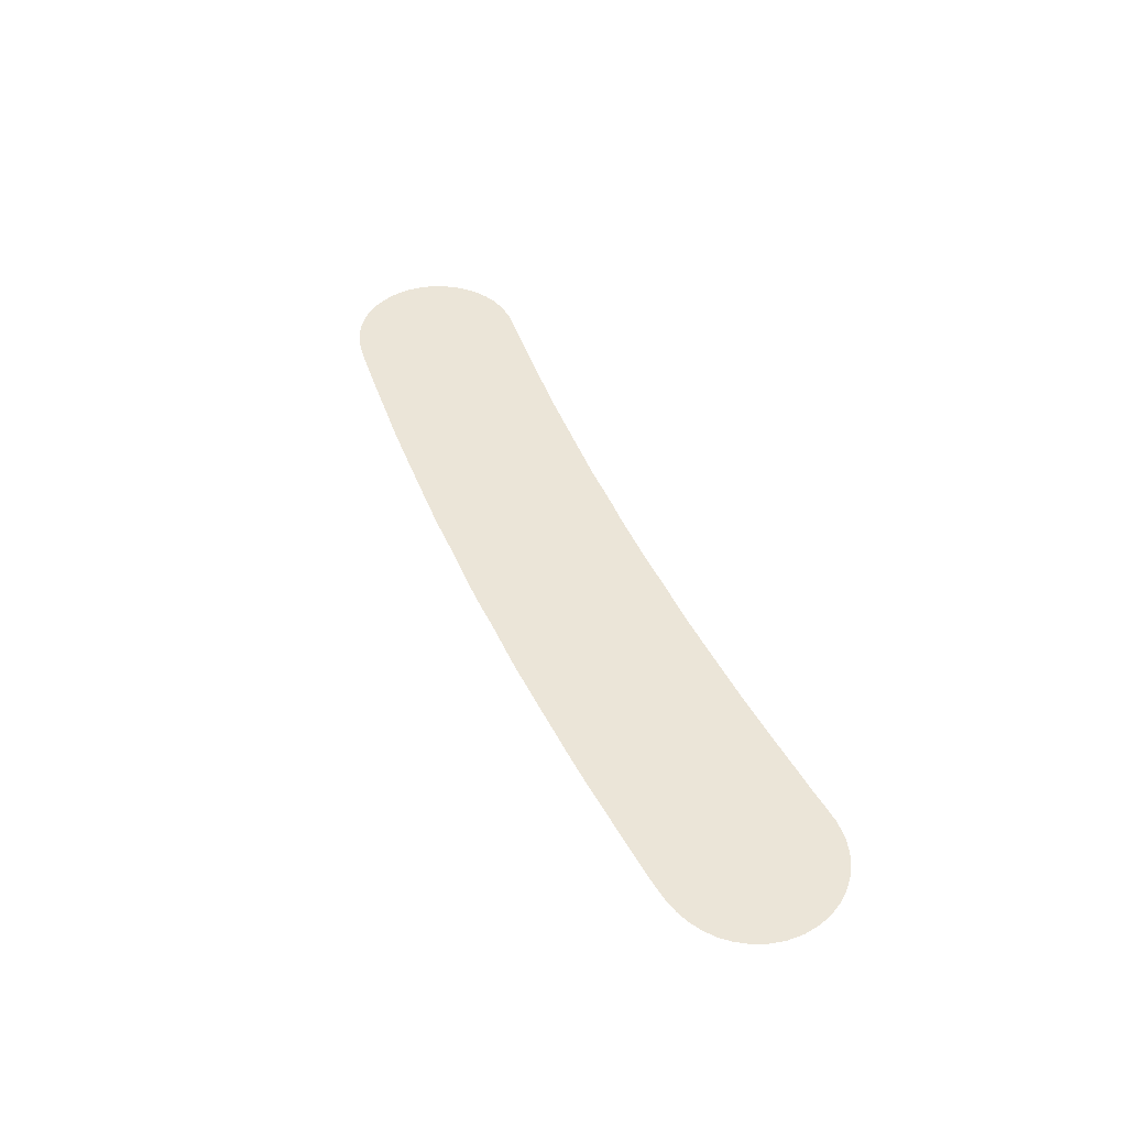
<metadata>
{"format":"obj","ext":"obj","renderer":"f3d","projection":"perspective","resolution":1024,"background":"white","views":[{"elev":45.9,"azim":66.9,"up":"+Z"}]}
</metadata>
<code>
v 0.0002869 0.09198 0
v 0.002693 0.1046 0
v 0.006997 0.1158 0
v 0.01276 0.1255 0
v 0.01971 0.1341 0
v 0.02787 0.1415 0
v 0.03723 0.1476 0
v 0.0479 0.1525 0
v 0.06021 0.1557 0
v 0.07411 0.1567 0
v 0.08823 0.1556 0
v 0.1024 0.1542 0
v 0.1168 0.1531 0
v 0.1312 0.1521 0
v 0.1456 0.151 0
v 0.1601 0.1498 0
v 0.1745 0.1488 0
v 0.189 0.1478 0
v 0.2036 0.1468 0
v 0.2185 0.1462 0
v 0.2334 0.1455 0
v 0.2482 0.1448 0
v 0.2631 0.1442 0
v 0.2779 0.1435 0
v 0.2928 0.1428 0
v 0.3081 0.1426 0
v 0.3236 0.1426 0
v 0.3389 0.1424 0
v 0.3538 0.1418 0
v 0.3692 0.1417 0
v 0.3848 0.1417 0
v 0.4003 0.1417 0
v 0.4157 0.1418 0
v 0.4306 0.1424 0
v 0.4459 0.1426 0
v 0.4614 0.1426 0
v 0.4767 0.1428 0
v 0.4916 0.1435 0
v 0.5065 0.1441 0
v 0.5213 0.1448 0
v 0.5362 0.1455 0
v 0.551 0.1462 0
v 0.5659 0.1468 0
v 0.5805 0.1478 0
v 0.595 0.1488 0
v 0.6095 0.1498 0
v 0.6239 0.151 0
v 0.6383 0.1521 0
v 0.6527 0.1531 0
v 0.6672 0.1542 0
v 0.6813 0.1556 0
v 0.6954 0.1567 0
v 0.7093 0.1557 0
v 0.7217 0.1526 0
v 0.7324 0.1478 0
v 0.7418 0.1416 0
v 0.7499 0.1342 0
v 0.7568 0.1256 0
v 0.7626 0.1158 0
v 0.7668 0.1046 0
v 0.7692 0.09154 0
v 0.769 0.07752 0
v 0.7663 0.06482 0
v 0.7617 0.05387 0
v 0.7557 0.04433 0
v 0.7485 0.03606 0
v 0.7398 0.0292 0
v 0.73 0.02352 0
v 0.7188 0.01919 0
v 0.7061 0.01631 0
v 0.6923 0.01458 0
v 0.6782 0.01321 0
v 0.6638 0.01206 0
v 0.6494 0.01095 0
v 0.6349 0.009889 0
v 0.6204 0.008863 0
v 0.606 0.007761 0
v 0.5916 0.006666 0
v 0.5769 0.005776 0
v 0.5621 0.005035 0
v 0.5472 0.004408 0
v 0.5324 0.003714 0
v 0.5176 0.003017 0
v 0.5027 0.002381 0
v 0.4877 0.001814 0
v 0.4728 0.00118 0
v 0.4575 0.0009738 0
v 0.442 0.0009686 0
v 0.4266 0.0008985 0
v 0.4116 0.0003567 0
v 0.3964 1.485e-05 0
v 0.3809 0 0
v 0.3655 0.0001049 0
v 0.3505 0.0006895 0
v 0.3353 0.0009603 0
v 0.3197 0.0009694 0
v 0.3043 0.001014 0
v 0.2892 0.0015 0
v 0.2743 0.002065 0
v 0.2594 0.002727 0
v 0.2445 0.003352 0
v 0.2297 0.004046 0
v 0.2148 0.004743 0
v 0.2 0.005392 0
v 0.1852 0.006179 0
v 0.1707 0.007208 0
v 0.1563 0.008315 0
v 0.1419 0.009388 0
v 0.1274 0.01041 0
v 0.1129 0.0115 0
v 0.09853 0.01262 0
v 0.08424 0.01386 0
v 0.07023 0.01537 0
v 0.05689 0.01756 0
v 0.04498 0.02117 0
v 0.03454 0.02626 0
v 0.02539 0.03264 0
v 0.01737 0.04014 0
v 0.01078 0.04907 0
v 0.005422 0.05924 0
v 0.001645 0.07098 0
v 0 0.08437 0
v 0.312 0.0009918 0
v 0.377 0.1417 0
v 0.4498 0.0009712 0
v 0.4537 0.1426 0
v 0.6996 0.08102 0
v 0.07087 0.08975 0
v 0.2475 0.07229 0
v 0.3872 0.06452 0
v 0.5288 0.06841 0
v 0.3082 0.01472 0
v 0.01364 0.08767 0
v 0.3731 0.1279 0
v 0.4536 0.01473 0
v 0.3159 0.009478 0
v 0.3809 0.1331 0
v 0.4459 0.009489 0
v 0.4575 0.1289 0
v 0.4498 0.1341 0
v 0.3275 0.009601 0
v 0.3863 0.1168 0
v 0.3925 0.133 0
v 0.4405 0.02586 0
v 0.4342 0.009645 0
v 0.4384 0.1341 0
v 0.3213 0.0258 0
v 0.4444 0.1177 0
v 0.02991 0.05629 0
v 0.03143 0.1175 0
v 0.7073 0.04018 0
v 0.7446 0.06745 0
v 0.7327 0.1235 0
v 0.3432 0.01584 0
v 0.4081 0.1269 0
v 0.4185 0.01571 0
v 0.01916 0.07014 0
v 0.02873 0.04426 0
v 0.05734 0.04048 0
v 0.01932 0.1151 0
v 0.05971 0.1323 0
v 0.04135 0.1312 0
v 0.7197 0.03332 0
v 0.7399 0.05093 0
v 0.7563 0.07363 0
v 0.7447 0.1027 0
v 0.7449 0.1231 0
v 0.7311 0.1356 0
v 0.4238 0.1281 0
v 0.01695 0.05881 0
v 0.04389 0.04885 0
v 0.04511 0.0347 0
v 0.02887 0.09881 0
v 0.03026 0.1306 0
v 0.7107 0.1354 0
v 0.721 0.1281 0
v 0.7029 0.1136 0
v 0.7206 0.1099 0
v 0.1364 0.03561 0
v 0.2086 0.03144 0
v 0.268 0.02874 0
v 0.1076 0.1281 0
v 0.3001 0.1156 0
v 0.2546 0.1181 0
v 0.1946 0.1215 0
v 0.3734 0.02739 0
v 0.509 0.02909 0
v 0.5682 0.03161 0
v 0.6258 0.03508 0
v 0.5002 0.1174 0
v 0.5448 0.1195 0
v 0.6474 0.127 0
v 0.3453 0.1156 0
v 0.4792 0.02789 0
v 0.6689 0.03811 0
v 0.6975 0.02872 0
v 0.3585 0.01394 0
v 0.0656 0.02886 0
v 0.07973 0.1369 0
v 0.7217 0.05141 0
v 0.7428 0.08508 0
v 0.7564 0.09591 0
v 0.6898 0.1365 0
v 0.1077 0.0376 0
v 0.1503 0.02481 0
v 0.1935 0.02198 0
v 0.223 0.02076 0
v 0.2526 0.0194 0
v 0.2824 0.01804 0
v 0.1509 0.1248 0
v 0.1228 0.1367 0
v 0.3003 0.1302 0
v 0.24 0.1288 0
v 0.2698 0.1276 0
v 0.2103 0.1301 0
v 0.1806 0.1322 0
v 0.3733 0.01263 0
v 0.5242 0.01965 0
v 0.4946 0.0184 0
v 0.554 0.02088 0
v 0.5833 0.0223 0
v 0.641 0.0263 0
v 0.612 0.02428 0
v 0.5147 0.1281 0
v 0.4849 0.1268 0
v 0.5895 0.1225 0
v 0.5592 0.1302 0
v 0.6612 0.1378 0
v 0.6323 0.1357 0
v 0.331 0.1263 0
v 0.6877 0.04704 0
v 0.3533 0.03462 0
v 0.09398 0.1417 0
v 0.09274 0.02893 0
v 0.1214 0.02676 0
v 0.1645 0.02067 0
v 0.2377 0.01688 0
v 0.1375 0.1387 0
v 0.2855 0.1231 0
v 0.2253 0.1326 0
v 0.1663 0.1363 0
v 0.3886 0.01329 0
v 0.5392 0.01727 0
v 0.5978 0.02 0
v 0.6556 0.02433 0
v 0.5293 0.1319 0
v 0.6034 0.1333 0
v 0.5741 0.1338 0
v 0.6755 0.1419 0
v 0.6176 0.1376 0
v 0.3157 0.1292 0
v 0.09149 0.1256 0
v 0.07912 0.0472 0
v 0.1647 0.04799 0
v 0.2407 0.04461 0
v 0.1325 0.1204 0
v 0.2222 0.1048 0
v 0.1686 0.1172 0
v 0.4037 0.01319 0
v 0.5405 0.04415 0
v 0.5946 0.04692 0
v 0.6506 0.0425 0
v 0.5265 0.1127 0
v 0.5711 0.1135 0
v 0.6746 0.1178 0
v 0.6216 0.1107 0
v 0.3198 0.1087 0
v 0.2431 0.03032 0
v 0.2294 0.1181 0
v 0.4066 0.04076 0
v 0.5337 0.03101 0
v 0.2562 0.03987 0
v 0.2285 0.03521 0
v 0.242 0.1027 0
v 0.3962 0.02792 0
v 0.5201 0.04636 0
v 0.2179 0.06162 0
v 0.2269 0.0499 0
v 0.2386 0.05978 0
v 0.2112 0.04716 0
v 0.2557 0.05711 0
v 0.2296 0.07554 0
v 0.05157 0.1134 0
v 0.4182 0.09965 0
v 0.04881 0.07495 0
v 0.7086 0.09656 0
v 0.7339 0.1103 0
v 0.7277 0.0939 0
v 0.3661 0.1062 0
v 0.4594 0.03489 0
v 0.2949 0.01355 0
v 0.2995 0.03766 0
v 0.4714 0.13 0
v 0.4665 0.105 0
v 0.4752 0.1163 0
v 0.4886 0.09688 0
v 0.7033 0.06008 0
v 0.07918 0.02665 0
v 0.1791 0.01943 0
v 0.183 0.03927 0
v 0.2723 0.1066 0
v 0.07344 0.1186 0
v 0.104 0.09832 0
v 0.1512 0.04032 0
v 0.209 0.114 0
v 0.5536 0.03619 0
v 0.569 0.05982 0
v 0.5545 0.05245 0
v 0.5824 0.03764 0
v 0.6102 0.04088 0
v 0.6614 0.1234 0
v 0.648 0.1004 0
v 0.6625 0.1074 0
v 0.6335 0.1204 0
v 0.6055 0.1164 0
v 0.4103 0.02717 0
v 0.4255 0.02939 0
v 0.439 0.05322 0
v 0.4358 0.03933 0
v 0.4217 0.04999 0
v 0.3879 0.04528 0
v 0.2761 0.04915 0
v 0.2409 0.08679 0
v 0.2045 0.08476 0
v 0.417 0.1147 0
v 0.4014 0.1127 0
v 0.4316 0.1083 0
v 0.05977 0.05938 0
v 0.03427 0.07077 0
v 0.03776 0.08599 0
v 0.687 0.09872 0
v 0.7265 0.07455 0
v 0.2834 0.0344 0
v 0.4577 0.1153 0
v 0.448 0.09945 0
v 0.1976 0.04137 0
v 0.1966 0.06274 0
v 0.1016 0.1137 0
v 0.1444 0.06811 0
v 0.567 0.04576 0
v 0.5515 0.07628 0
v 0.541 0.05931 0
v 0.6283 0.06574 0
v 0.6172 0.1237 0
v 0.5896 0.09911 0
v 0.426 0.07524 0
v 0.4054 0.05961 0
v 0.2754 0.07761 0
v 0.2586 0.09351 0
v 0.2262 0.09023 0
v 0.2154 0.07562 0
v 0.2084 0.09914 0
v 0.184 0.09814 0
v 0.3873 0.09065 0
v 0.05394 0.09114 0
v 0.02535 0.08172 0
v 0.6667 0.08017 0
v 0.7143 0.08289 0
v 0.731 0.06152 0
v 0.433 0.09139 0
v 0.08529 0.1033 0
v 0.1189 0.1085 0
v 0.1393 0.05213 0
v 0.6227 0.05076 0
v 0.6081 0.09805 0
v 0.4285 0.06183 0
v 0.4455 0.07193 0
v 0.2623 0.0705 0
v 0.6604 0.09314 0
v 0.6442 0.07968 0
v 0.1247 0.08395 0
v 0.1531 0.05656 0
v 0.1731 0.0716 0
v 0.1588 0.06987 0
v 0.1635 0.09103 0
v 0.1499 0.08297 0
v 0.1228 0.04653 0
v 0.6363 0.04528 0
v 0.6468 0.06098 0
v 0.6064 0.06532 0
v 0.1171 0.09511 0
v 0.1063 0.07957 0
v 0.1355 0.09949 0
v 0.1258 0.0652 0
v 0.1055 0.05853 0
v 0.7316 0.04009 0
v 0.06758 0.1438 0
v 0.6998 0.127 0
v 0.689 0.1175 0
v 0.7007 0.1443 0
v 0.683 0.03272 0
v 0.337 0.03127 0
v 0.3392 0.06178 0
v 0.3424 0.04622 0
v 0.3645 0.05605 0
v 0.3194 0.04959 0
v 0.5211 0.03353 0
v 0.4932 0.05146 0
v 0.466 0.0221 0
v 0.6839 0.06747 0
v 0.1694 0.03429 0
v 0.06498 0.07469 0
v 0.08588 0.0752 0
v 0.7166 0.06455 0
v 0.5427 0.09703 0
v 0.5839 0.1108 0
v 0.5748 0.09905 0
v 0.5585 0.1026 0
v 0.5823 0.07791 0
v 0.5637 0.08714 0
v 0.3014 0.08775 0
v 0.2731 0.09203 0
v 0.2868 0.08682 0
v 0.2955 0.06441 0
v 0.2932 0.1013 0
v 0.3076 0.1008 0
v 0.3265 0.08373 0
v 0.4005 0.07751 0
v 0.4024 0.09655 0
v 0.4603 0.05637 0
v 0.4626 0.08424 0
v 0.63 0.09305 0
v 0.1798 0.05595 0
v 0.1769 0.08556 0
v 0.1879 0.07513 0
v 0.1708 0.1032 0
v 0.154 0.1078 0
v 0.6556 0.07174 0
v 0.6642 0.05569 0
v 0.1134 0.06874 0
v 0.0949 0.04682 0
v 0.0908 0.06114 0
v 0.07571 0.06376 0
v 0.367 0.04111 0
v 0.378 0.05455 0
v 0.3727 0.06861 0
v 0.3547 0.07146 0
v 0.3664 0.08689 0
v 0.3404 0.07714 0
v 0.3411 0.09659 0
v 0.5056 0.04348 0
v 0.5093 0.06288 0
v 0.4921 0.03615 0
v 0.4775 0.04485 0
v 0.4783 0.06469 0
v 0.684 0.08324 0
v 0.09156 0.08939 0
v 0.5899 0.06297 0
v 0.5687 0.07395 0
v 0.2844 0.1105 0
v 0.4128 0.07128 0
v 0.4157 0.08542 0
v 0.451 0.04601 0
v 0.4487 0.08551 0
v 0.4595 0.07047 0
v 0.4746 0.09275 0
v 0.4859 0.08 0
v 0.5077 0.08519 0
v 0.6171 0.08014 0
v 0.5995 0.08153 0
v 0.1917 0.08761 0
v 0.1414 0.111 0
v 0.1481 0.096 0
v 0.6775 0.0557 0
v 0.6705 0.06741 0
v 0.3783 0.08079 0
v 0.3754 0.09671 0
v 0.3336 0.1082 0
v 0.3517 0.08648 0
v 0.3526 0.104 0
v 0.5809 0.05186 0
v 0.4943 0.06693 0
v 0.5165 0.0746 0
v 0.5298 0.08563 0
v 0.3572 0.1262 0
v 0.3441 0.1298 0
v 0.488 0.1108 0
v 0.06516 0.1048 0
v 0.1959 0.1068 0
v 0.04333 0.1013 0
v 0.3133 0.03712 0
v 0.2806 0.0635 0
v 0.2911 0.0501 0
v 0.3053 0.05352 0
v 0.3169 0.0679 0
v 0.3132 0.08095 0
v 0.5046 0.1015 0
v 0.5201 0.09819 0
f 111 110 204
f 45 226 247
f 198 159 172
f 225 38 37
f 198 298 253
f 76 75 189
f 108 179 109
f 67 386 68
f 110 109 235
f 115 114 172
f 110 235 204
f 244 78 77
f 189 223 76
f 106 236 107
f 157 121 120
f 230 267 468
f 157 120 170
f 397 441 187
f 157 149 329
f 134 289 142
f 114 198 172
f 340 306 188
f 115 172 116
f 229 48 47
f 149 170 158
f 42 191 227
f 378 222 262
f 158 116 172
f 105 104 206
f 293 295 225
f 97 123 132
f 133 121 157
f 97 132 291
f 216 18 17
f 96 136 123
f 252 182 233
f 147 136 141
f 239 214 450
f 237 273 207
f 168 167 56
f 96 141 136
f 419 284 326
f 23 22 184
f 26 25 212
f 102 207 103
f 117 116 158
f 104 103 180
f 296 487 477
f 101 100 208
f 8 162 161
f 99 181 100
f 283 162 150
f 207 180 103
f 100 181 208
f 181 99 209
f 232 392 154
f 94 197 154
f 206 104 180
f 92 217 93
f 273 278 280
f 84 187 219
f 241 216 17
f 66 164 386
f 1 133 2
f 386 163 68
f 160 2 173
f 160 173 150
f 332 201 288
f 174 4 160
f 160 150 174
f 176 178 153
f 162 6 174
f 174 6 5
f 60 59 202
f 119 170 120
f 62 61 165
f 287 167 153
f 7 6 162
f 55 54 168
f 7 162 8
f 387 9 8
f 59 167 166
f 63 165 64
f 199 233 11
f 161 387 8
f 9 387 10
f 168 56 55
f 11 10 199
f 182 13 12
f 198 114 113
f 256 383 462
f 202 61 60
f 36 126 139
f 24 239 25
f 95 141 96
f 22 21 213
f 141 95 154
f 184 214 23
f 144 135 290
f 28 230 476
f 121 133 122
f 181 209 333
f 169 34 33
f 27 230 28
f 475 476 193
f 142 326 143
f 135 399 290
f 15 210 16
f 325 327 169
f 111 234 112
f 140 126 35
f 238 14 211
f 399 86 194
f 240 20 215
f 18 185 19
f 185 215 19
f 33 32 155
f 94 154 95
f 140 148 139
f 22 213 184
f 304 179 205
f 26 212 251
f 4 3 160
f 24 23 214
f 30 134 124
f 88 138 145
f 92 242 217
f 295 477 225
f 90 156 259
f 165 63 62
f 88 125 138
f 231 195 391
f 171 285 329
f 145 156 89
f 125 87 135
f 197 232 154
f 194 86 85
f 173 2 133
f 283 161 162
f 135 138 125
f 279 281 129
f 219 85 84
f 218 83 82
f 182 338 362
f 191 246 263
f 88 145 89
f 82 81 243
f 187 84 83
f 83 218 187
f 316 259 156
f 188 80 79
f 209 99 98
f 3 2 160
f 220 80 188
f 292 333 291
f 78 221 79
f 13 182 211
f 217 242 186
f 248 43 227
f 270 321 275
f 74 222 75
f 197 94 93
f 149 158 171
f 188 79 221
f 73 72 195
f 14 13 211
f 391 71 196
f 167 287 166
f 108 107 205
f 74 245 222
f 184 213 269
f 70 196 71
f 163 69 68
f 228 49 192
f 196 163 151
f 176 177 178
f 390 203 388
f 66 65 164
f 386 200 163
f 153 168 176
f 151 163 200
f 150 162 174
f 174 5 4
f 164 64 152
f 203 52 51
f 64 164 65
f 176 175 388
f 196 70 163
f 286 178 177
f 397 218 271
f 179 108 205
f 64 165 152
f 138 135 144
f 137 31 124
f 87 86 399
f 140 35 146
f 143 155 32
f 144 317 145
f 142 137 134
f 89 156 90
f 1 122 133
f 139 293 36
f 139 126 140
f 132 123 136
f 140 146 148
f 475 134 30
f 33 155 169
f 38 190 39
f 137 142 143
f 40 224 246
f 39 224 40
f 138 144 145
f 136 147 132
f 42 41 191
f 475 30 29
f 309 188 221
f 42 227 43
f 289 134 475
f 224 39 190
f 31 137 143
f 38 225 190
f 34 146 35
f 201 152 165
f 57 56 167
f 149 157 170
f 167 168 153
f 171 328 285
f 168 54 175
f 356 329 330
f 202 165 61
f 159 171 172
f 58 57 167
f 158 172 171
f 167 59 58
f 202 59 166
f 328 171 159
f 118 158 119
f 46 250 47
f 158 118 117
f 48 192 49
f 192 48 229
f 69 163 70
f 152 201 332
f 203 249 265
f 388 177 176
f 176 168 175
f 325 169 155
f 34 169 146
f 148 146 169
f 317 144 319
f 390 53 52
f 31 143 32
f 158 170 119
f 45 44 226
f 388 203 389
f 141 154 392
f 480 330 355
f 124 134 137
f 438 470 469
f 175 54 53
f 311 313 265
f 222 189 75
f 231 196 151
f 196 231 391
f 217 197 93
f 232 197 186
f 112 298 113
f 234 111 204
f 283 302 161
f 11 233 12
f 359 152 332
f 151 297 231
f 288 166 287
f 288 201 166
f 166 201 202
f 165 202 201
f 228 249 50
f 228 50 49
f 372 304 254
f 253 159 198
f 206 299 105
f 304 205 401
f 280 180 273
f 107 236 205
f 237 101 208
f 208 268 237
f 268 272 255
f 101 237 102
f 98 291 209
f 132 292 291
f 238 256 210
f 216 185 18
f 256 211 182
f 14 238 15
f 239 24 214
f 267 251 183
f 19 215 20
f 269 213 240
f 301 450 214
f 212 239 183
f 184 269 274
f 20 240 21
f 241 17 16
f 216 241 258
f 242 92 91
f 197 217 186
f 80 220 81
f 271 218 243
f 443 187 441
f 194 85 219
f 308 306 340
f 82 243 218
f 76 223 77
f 261 309 244
f 245 74 73
f 222 245 262
f 223 189 310
f 78 244 221
f 263 224 190
f 40 246 41
f 37 293 225
f 293 334 295
f 264 226 248
f 192 229 314
f 264 227 191
f 43 248 44
f 228 192 311
f 50 249 51
f 45 247 46
f 229 344 314
f 27 26 251
f 230 251 267
f 297 151 200
f 400 127 446
f 321 435 434
f 436 395 435
f 252 233 199
f 182 12 233
f 385 377 384
f 113 298 198
f 109 179 235
f 377 235 179
f 299 106 105
f 180 280 336
f 268 208 272
f 207 102 237
f 256 238 211
f 210 15 238
f 25 239 212
f 301 214 184
f 305 269 215
f 213 21 240
f 16 210 241
f 258 241 210
f 91 259 242
f 242 259 275
f 81 220 243
f 220 306 271
f 77 223 244
f 244 223 310
f 73 195 245
f 262 245 195
f 263 246 224
f 191 41 246
f 226 315 247
f 47 250 229
f 264 248 227
f 226 44 248
f 249 228 311
f 203 51 249
f 46 247 250
f 247 315 344
f 183 251 212
f 27 251 230
f 302 199 161
f 338 252 361
f 431 234 204
f 355 402 128
f 300 401 299
f 258 185 216
f 278 273 255
f 268 273 237
f 252 338 182
f 377 204 235
f 215 185 305
f 351 277 282
f 362 381 383
f 373 254 423
f 90 259 91
f 316 275 259
f 188 306 220
f 441 397 276
f 310 189 364
f 380 261 310
f 400 464 231
f 311 192 313
f 487 296 458
f 474 341 405
f 405 191 263
f 260 306 308
f 313 192 312
f 389 331 177
f 344 315 266
f 380 310 364
f 322 281 272
f 396 481 392
f 272 208 181
f 268 255 273
f 215 269 240
f 269 257 274
f 317 316 156
f 319 320 317
f 220 271 243
f 271 260 276
f 272 181 322
f 281 279 255
f 279 277 278
f 180 207 273
f 274 350 323
f 323 349 274
f 270 347 321
f 186 242 275
f 342 276 260
f 442 398 441
f 282 277 279
f 305 352 257
f 279 278 255
f 278 277 280
f 281 255 272
f 279 129 282
f 336 280 337
f 254 401 300
f 291 333 209
f 301 184 349
f 323 282 129
f 350 324 351
f 480 150 173
f 302 252 199
f 325 155 326
f 270 317 320
f 285 355 330
f 157 356 133
f 331 286 177
f 404 358 127
f 153 178 287
f 287 178 288
f 178 286 288
f 358 286 127
f 440 468 417
f 436 437 395
f 219 187 443
f 335 294 334
f 97 291 98
f 132 147 481
f 147 141 392
f 411 415 413
f 36 293 37
f 334 139 148
f 148 169 327
f 194 443 444
f 334 293 139
f 456 477 294
f 335 421 294
f 457 458 296
f 297 200 404
f 400 297 127
f 112 234 298
f 253 298 234
f 299 206 300
f 106 299 236
f 336 206 180
f 351 337 277
f 349 184 274
f 482 368 322
f 283 478 302
f 338 361 303
f 402 403 128
f 363 179 304
f 401 205 236
f 372 363 304
f 479 353 461
f 269 305 257
f 471 340 309
f 271 306 260
f 315 365 266
f 342 341 131
f 341 308 307
f 276 342 131
f 244 309 221
f 261 448 471
f 343 364 378
f 244 310 261
f 192 314 312
f 249 311 265
f 365 315 345
f 428 379 429
f 369 331 313
f 331 127 286
f 344 229 250
f 312 314 266
f 264 406 226
f 226 406 315
f 156 145 317
f 270 275 316
f 453 319 144
f 270 316 317
f 367 318 420
f 347 130 321
f 453 144 290
f 319 318 320
f 366 320 318
f 270 320 347
f 321 130 435
f 186 275 321
f 414 411 413
f 368 129 281
f 368 349 129
f 350 274 257
f 258 353 479
f 425 461 424
f 155 143 326
f 325 284 327
f 419 142 354
f 284 325 326
f 360 335 327
f 335 334 148
f 159 253 328
f 431 432 253
f 171 329 149
f 330 329 285
f 402 355 285
f 356 173 133
f 265 313 331
f 369 313 312
f 286 358 288
f 164 359 200
f 483 333 292
f 322 181 333
f 335 148 327
f 295 334 294
f 360 327 284
f 454 360 367
f 280 277 337
f 206 336 300
f 461 352 479
f 336 337 423
f 361 252 302
f 338 303 362
f 374 254 373
f 362 256 182
f 309 340 188
f 307 308 340
f 407 408 410
f 408 191 405
f 260 308 342
f 341 342 308
f 357 369 428
f 312 422 370
f 314 344 266
f 247 344 250
f 345 406 407
f 448 261 380
f 367 360 346
f 418 354 466
f 451 320 366
f 418 451 452
f 484 485 414
f 415 412 413
f 129 349 323
f 348 412 349
f 350 257 352
f 282 323 350
f 350 351 282
f 337 351 324
f 479 305 185
f 350 352 324
f 372 374 339
f 374 372 254
f 467 142 289
f 130 347 418
f 478 355 128
f 355 478 480
f 329 356 157
f 173 356 330
f 428 369 370
f 400 231 297
f 404 127 297
f 288 358 332
f 152 359 164
f 404 359 332
f 452 360 284
f 346 366 367
f 478 361 302
f 128 403 447
f 303 381 362
f 371 376 383
f 339 371 384
f 179 363 377
f 378 364 189
f 364 343 380
f 407 409 345
f 370 422 459
f 367 366 318
f 366 346 451
f 318 453 420
f 335 454 421
f 322 368 281
f 349 368 348
f 370 369 312
f 369 357 446
f 312 266 422
f 378 379 343
f 382 371 381
f 376 374 375
f 423 254 300
f 339 363 372
f 373 425 424
f 375 374 373
f 375 373 424
f 376 339 374
f 426 375 424
f 427 426 258
f 427 375 426
f 371 339 376
f 339 384 363
f 430 385 384
f 222 378 189
f 378 262 379
f 262 195 429
f 343 379 370
f 343 370 459
f 460 345 409
f 382 381 303
f 383 381 371
f 303 361 447
f 385 204 377
f 375 427 463
f 256 362 383
f 430 371 382
f 377 363 384
f 447 382 303
f 431 385 432
f 66 386 67
f 200 386 164
f 161 199 387
f 10 387 199
f 390 388 175
f 389 203 265
f 331 389 265
f 177 388 389
f 53 390 175
f 52 203 390
f 195 72 391
f 71 391 72
f 394 392 232
f 394 396 392
f 232 395 394
f 416 183 415
f 186 434 232
f 394 393 396
f 418 466 130
f 393 394 395
f 411 486 416
f 396 484 481
f 218 397 187
f 271 276 397
f 442 276 131
f 296 477 456
f 399 135 87
f 194 290 399
f 446 127 331
f 429 465 428
f 304 401 254
f 299 401 236
f 285 328 402
f 433 253 432
f 433 432 403
f 382 403 432
f 359 404 200
f 358 404 332
f 474 405 488
f 408 405 410
f 407 406 264
f 315 406 345
f 408 407 264
f 449 307 409
f 191 408 264
f 410 405 341
f 307 471 448
f 380 459 460
f 449 341 307
f 409 407 410
f 414 348 482
f 393 439 485
f 413 412 348
f 301 349 412
f 414 413 348
f 416 415 411
f 483 414 482
f 484 396 485
f 450 183 239
f 415 450 412
f 486 414 485
f 183 416 267
f 395 437 393
f 267 416 417
f 347 451 418
f 419 418 452
f 142 419 326
f 418 419 354
f 444 290 194
f 421 457 456
f 455 421 454
f 420 444 445
f 266 365 422
f 459 380 343
f 336 423 300
f 425 423 337
f 423 425 373
f 426 424 353
f 337 324 425
f 461 425 324
f 353 258 426
f 427 258 210
f 462 210 256
f 462 463 427
f 370 379 428
f 262 429 379
f 464 195 231
f 465 400 446
f 371 430 384
f 382 385 430
f 234 431 253
f 204 385 431
f 382 432 385
f 403 402 433
f 402 328 433
f 253 433 328
f 321 434 186
f 395 232 434
f 436 435 130
f 434 435 395
f 438 466 467
f 468 440 193
f 438 437 436
f 485 439 417
f 466 438 436
f 289 475 470
f 393 437 439
f 469 437 438
f 417 439 440
f 469 440 439
f 442 441 276
f 443 441 398
f 473 442 131
f 457 296 456
f 444 443 398
f 219 443 194
f 445 444 398
f 290 444 420
f 398 442 472
f 455 445 421
f 369 446 331
f 465 446 357
f 128 447 361
f 382 447 403
f 460 448 380
f 307 448 409
f 409 410 449
f 341 449 410
f 412 450 301
f 183 450 415
f 451 347 320
f 452 451 346
f 360 452 346
f 419 452 284
f 319 453 318
f 290 420 453
f 360 454 335
f 455 454 367
f 367 420 455
f 445 455 420
f 294 421 456
f 457 421 445
f 472 445 398
f 457 472 458
f 473 474 458
f 487 190 477
f 422 365 459
f 460 409 448
f 459 365 460
f 345 460 365
f 352 461 324
f 424 461 353
f 463 462 383
f 210 462 427
f 383 376 463
f 375 463 376
f 465 464 400
f 195 464 429
f 428 465 357
f 464 465 429
f 130 466 436
f 467 466 354
f 142 467 354
f 289 438 467
f 230 468 193
f 417 468 267
f 437 469 439
f 470 438 289
f 193 440 470
f 469 470 440
f 340 471 307
f 261 471 309
f 458 472 442
f 445 472 457
f 474 473 131
f 458 442 473
f 341 474 131
f 405 263 488
f 476 29 28
f 475 193 470
f 193 476 230
f 29 476 475
f 225 477 190
f 294 477 295
f 478 283 480
f 361 478 128
f 305 479 352
f 258 479 185
f 150 480 283
f 330 480 173
f 132 481 292
f 392 481 147
f 368 482 348
f 483 482 322
f 333 483 322
f 292 481 484
f 414 483 484
f 292 484 483
f 393 485 396
f 485 417 486
f 416 486 417
f 414 486 411
f 488 458 474
f 263 190 487
f 263 487 488
f 458 488 487

</code>
